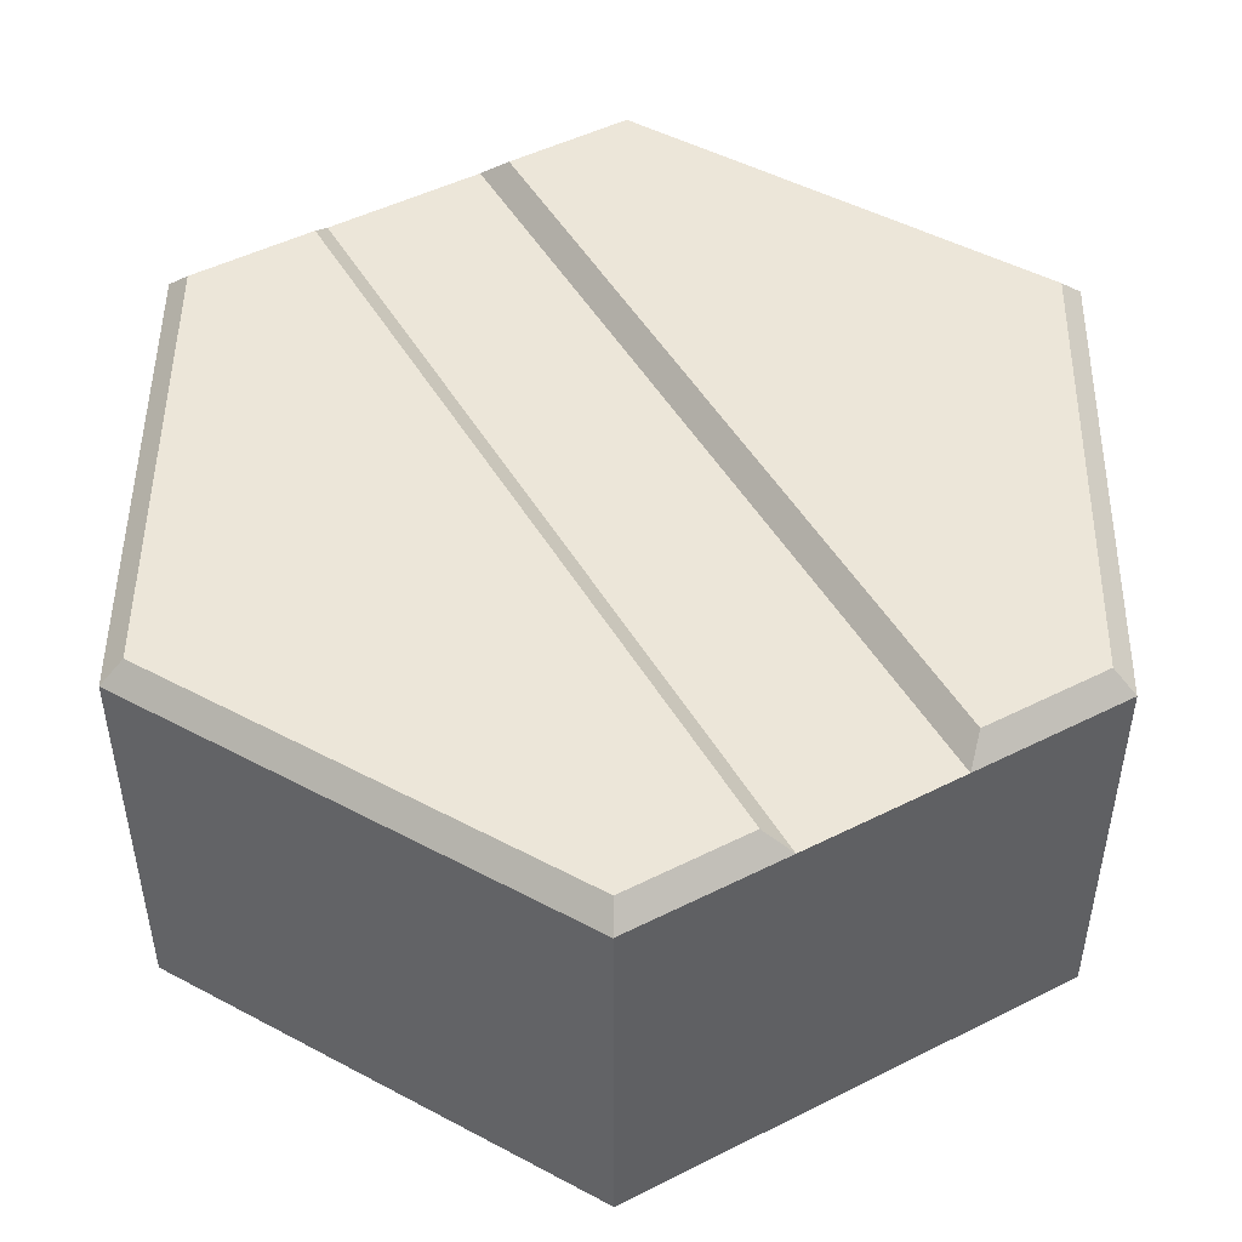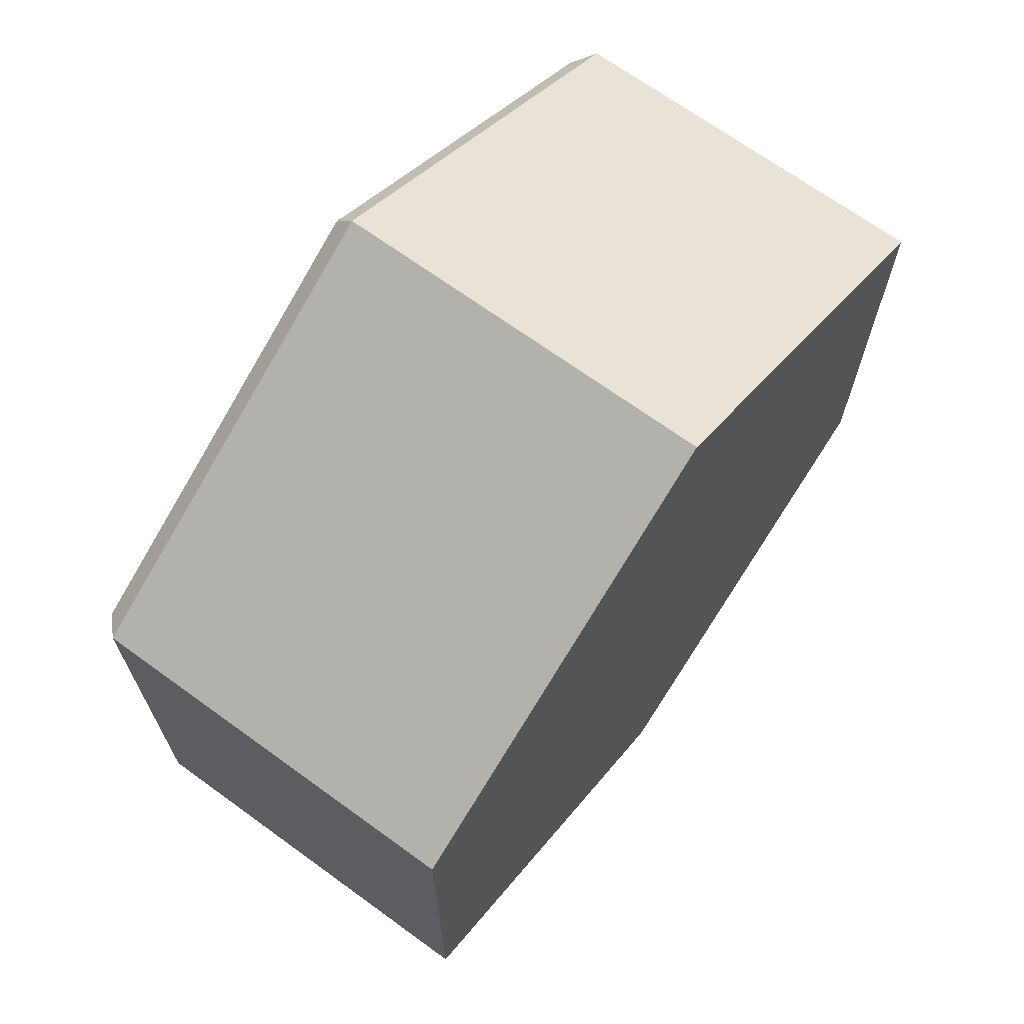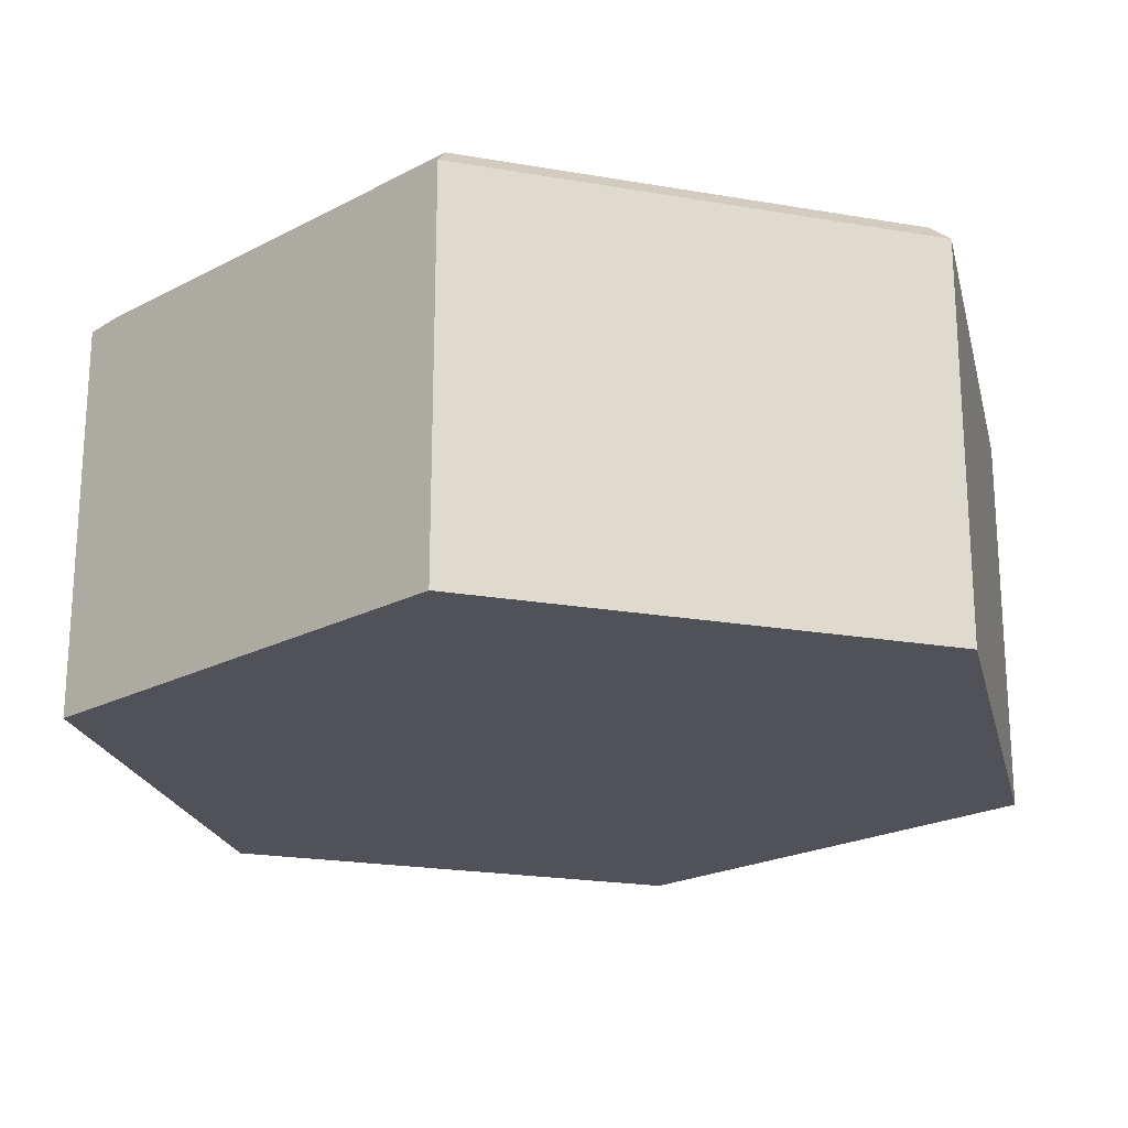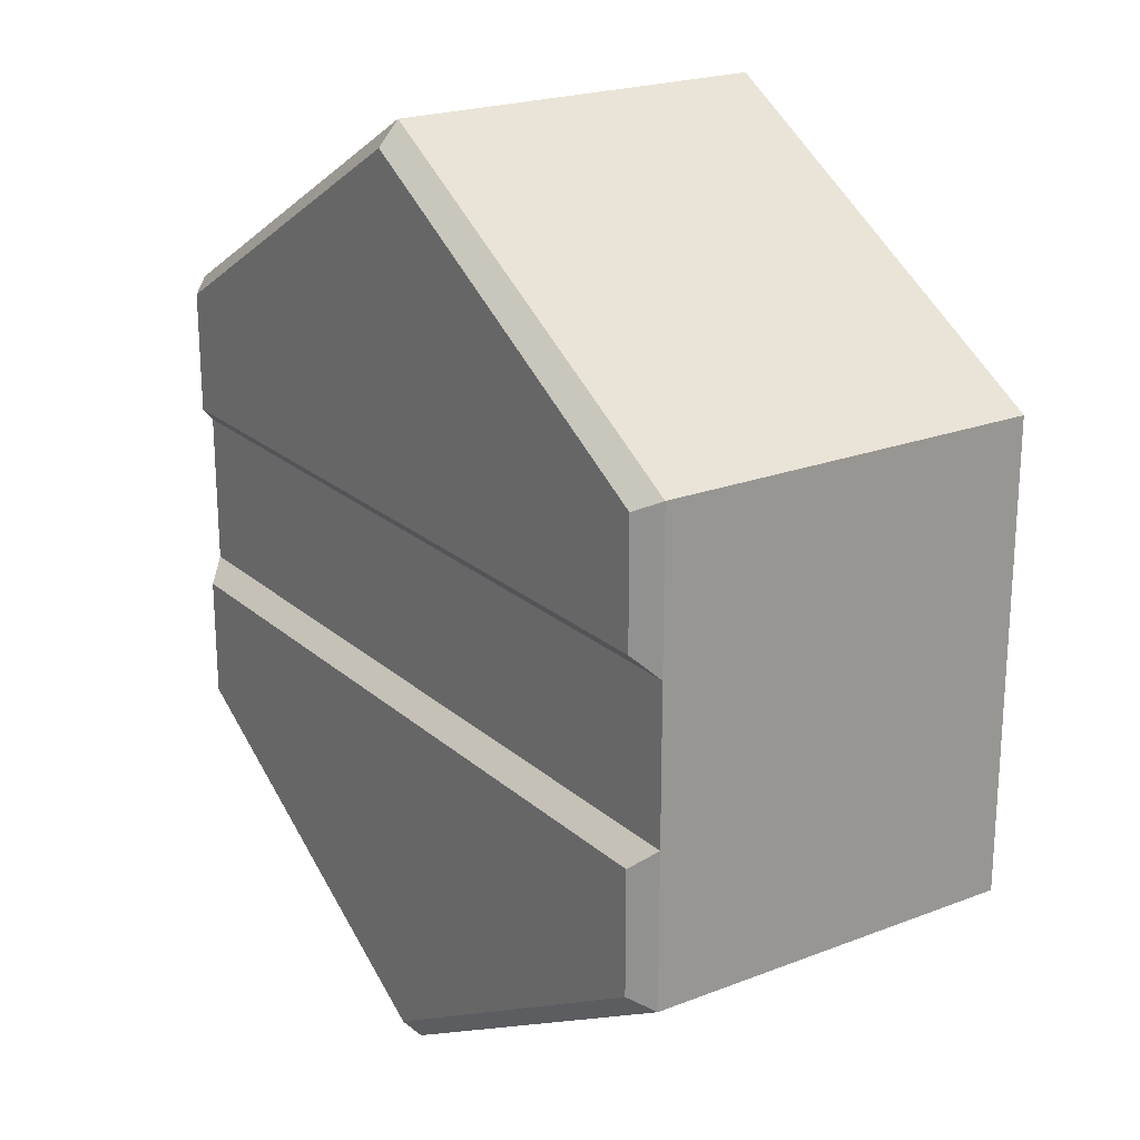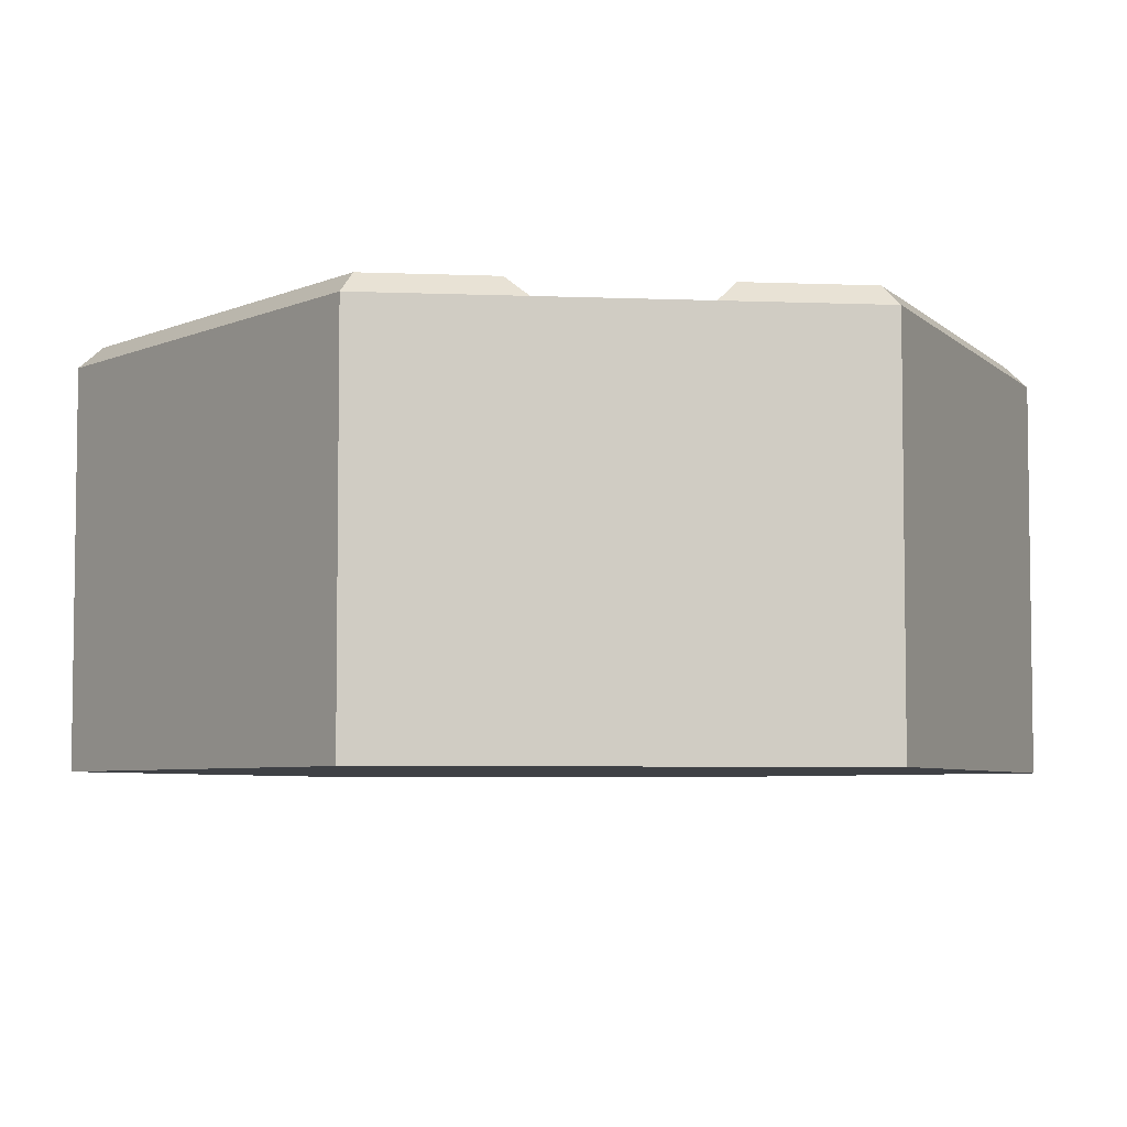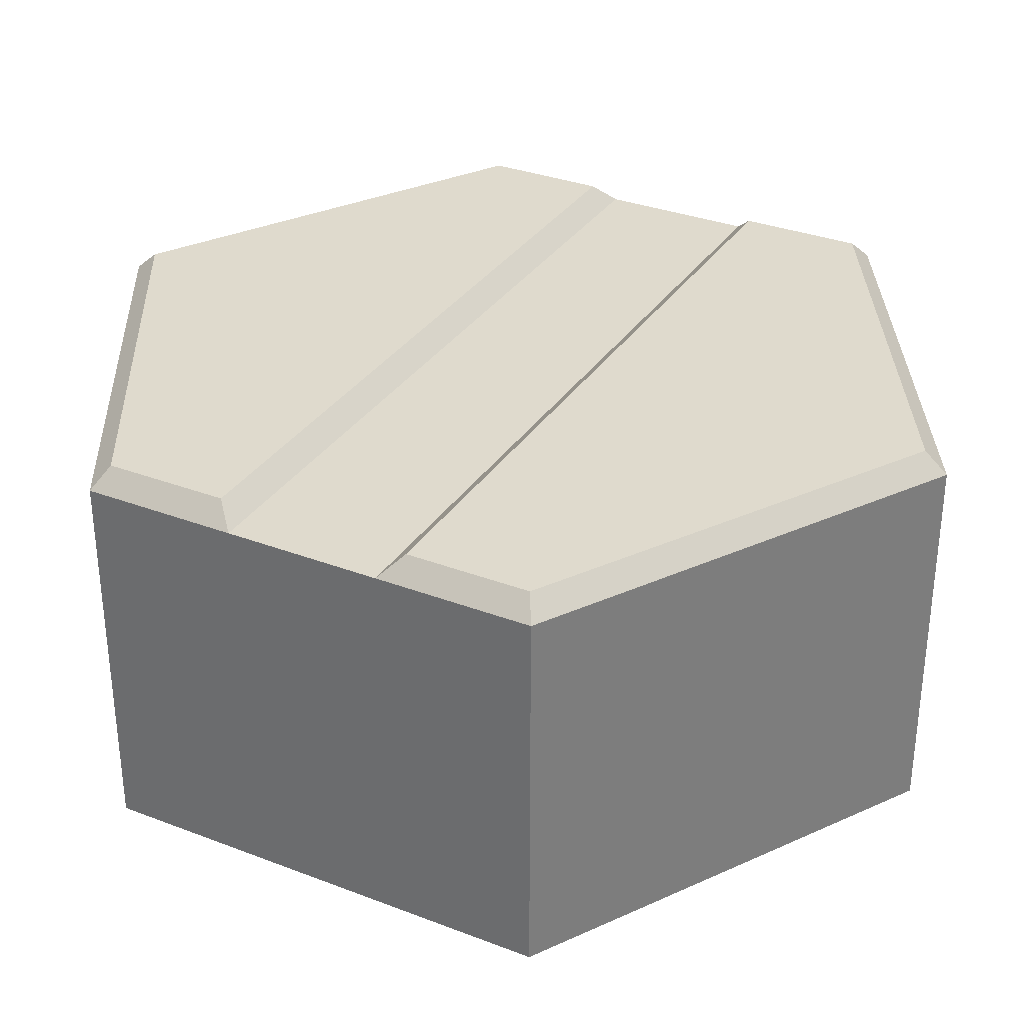
<metadata>
{"format":"obj","ext":"obj","renderer":"f3d","projection":"perspective","resolution":1024,"background":"white","views":[{"elev":48.6,"azim":60.7,"up":"+Y"},{"elev":68.9,"azim":-54.0,"up":"+Z"},{"elev":-21.6,"azim":-167.0,"up":"+Y"},{"elev":21.8,"azim":-124.0,"up":"+Z"},{"elev":-5.3,"azim":82.9,"up":"+Y"},{"elev":32.6,"azim":-62.0,"up":"+Y"}]}
</metadata>
<code>
o hex_road_A
v -1 -0.05 0.1925
v -1 -0.05 -0.1925
v 1 -0.05 -0.1925
v 1 -0.05 0.1925
v -0 -1 0
v -0.95 0 -0.2424
v 0.95 0 -0.2424
v -0.95 0 -0.5485
v -1 -0.05 -0.5774
v 0.95 0 -0.5485
v 1 -0.05 -0.5774
v -0 -0.05 -1.155
v 0 0 -1.097
v -0 0 1.097
v -0 -0.05 1.155
v 1 -0.05 0.5774
v 0.95 0 0.5485
v -0.95 0 0.5485
v -1 -0.05 0.5774
v -0.95 0 0.2424
v 0.95 0 0.2424
v -1 -1 -0.5774
v -1 -1 -0.1925
v 1 -1 -0.5774
v 0 -1 -1.155
v 1 -1 -0.1925
v -0 -1 1.155
v 1 -1 0.5774
v -1 -1 0.5774
v -1 -1 0.1925
v 1 -1 0.1925
f 3 26 24
f 3 2 1 4
f 27 28 16 15
f 24 25 12 11
f 1 30 29
f 17 18 14
f 25 22 9 12
f 29 27 15 19
f 28 31 4
f 1 2 23 30
f 3 4 31 26
f 2 3 7 6
f 9 2 6 8
f 11 12 13 10
f 3 11 10 7
f 15 16 17 14
f 19 15 14 18
f 1 19 18 20
f 12 9 8 13
f 16 4 21 17
f 20 21 4 1
f 10 13 8
f 7 10 8 6
f 21 20 18 17
f 22 23 2
f 16 28 4
f 3 24 11
f 9 22 2
f 1 29 19
f 5 23 22
f 5 25 24
f 5 24 26
f 5 28 27
f 5 27 29
f 5 29 30
f 5 22 25
f 5 31 28
f 5 30 23
f 5 26 31

</code>
